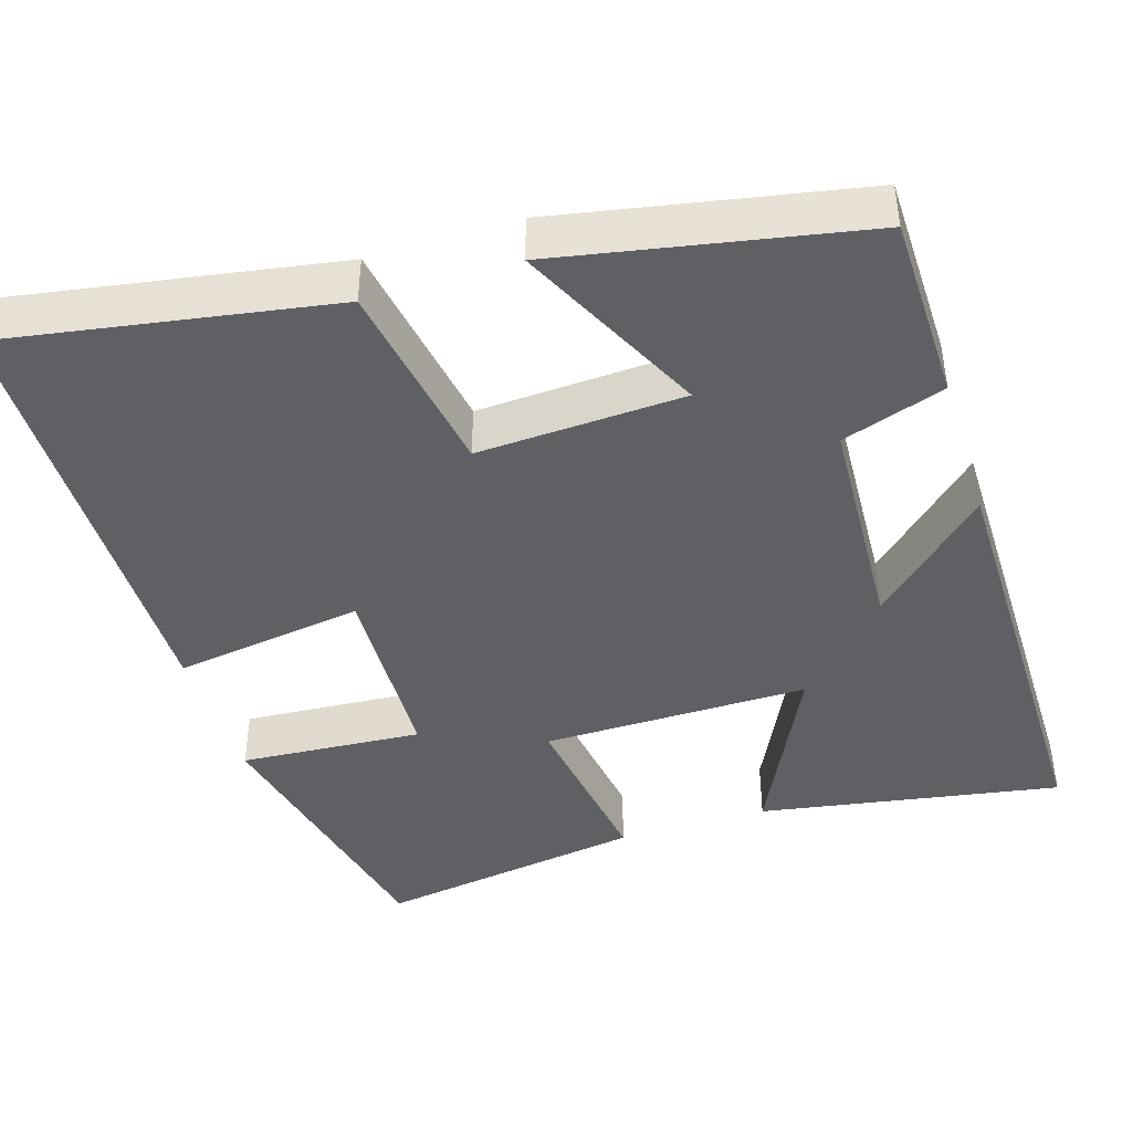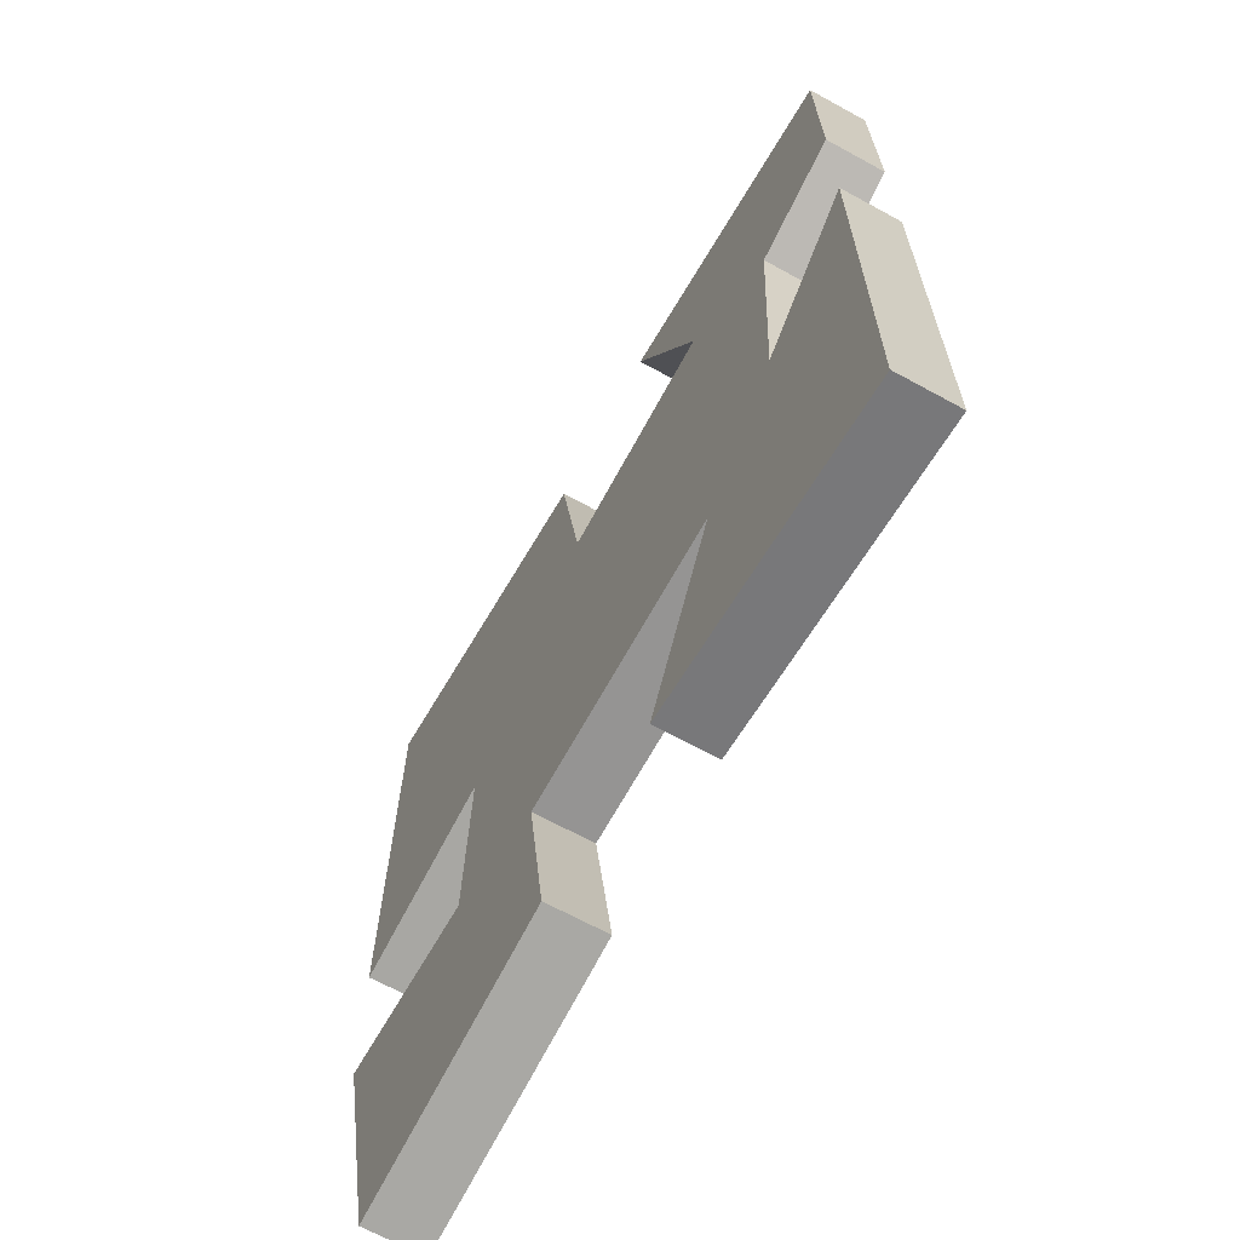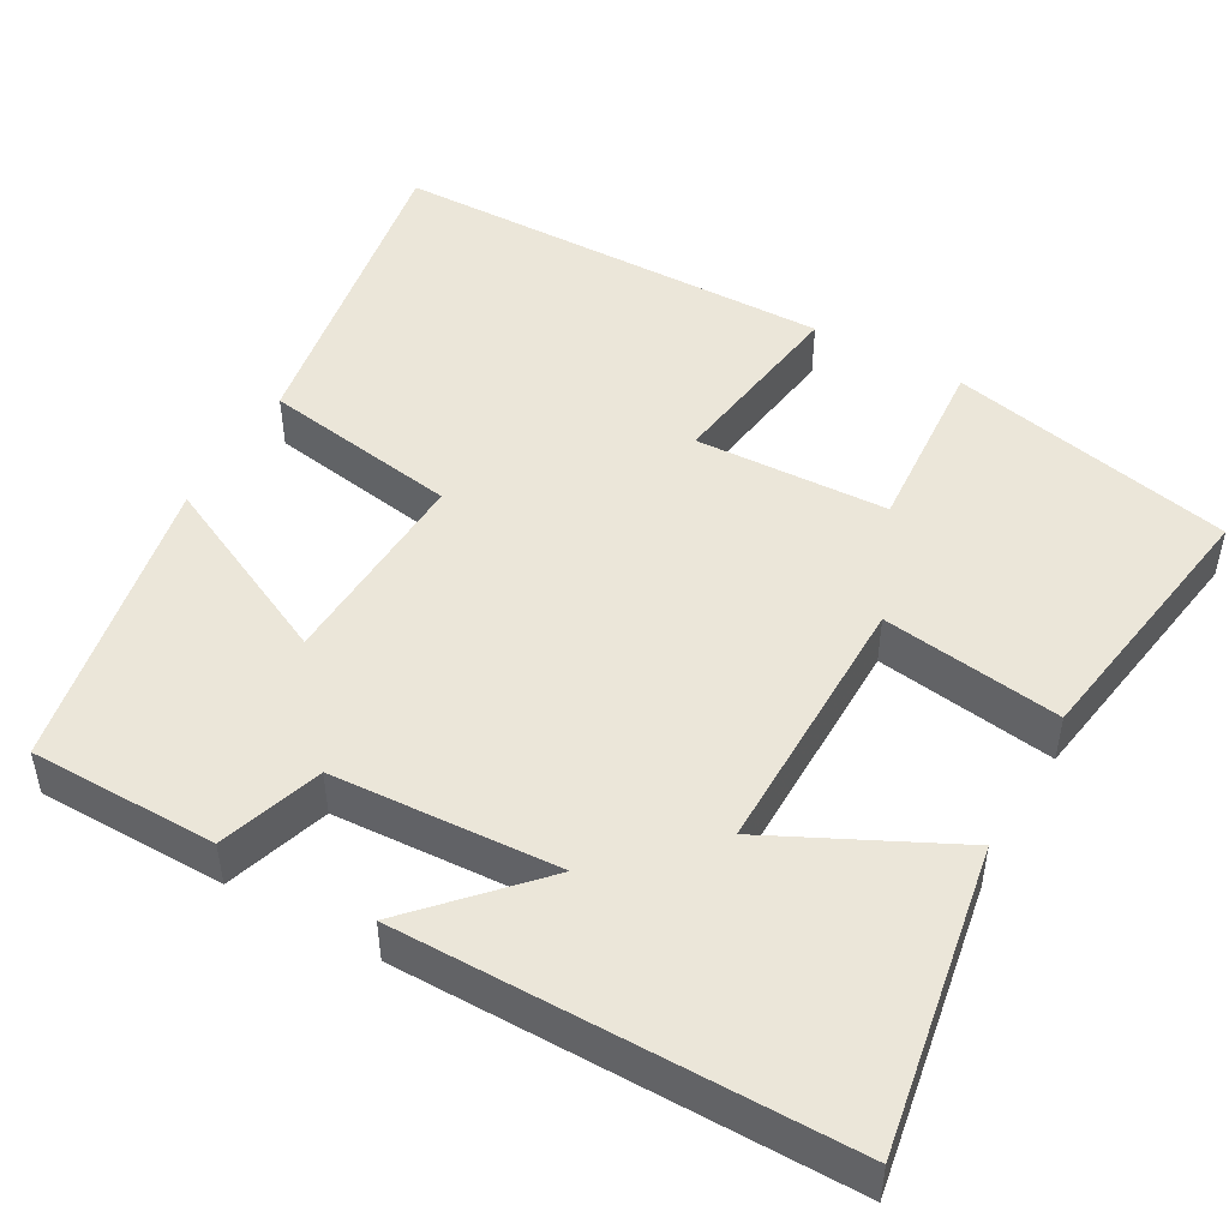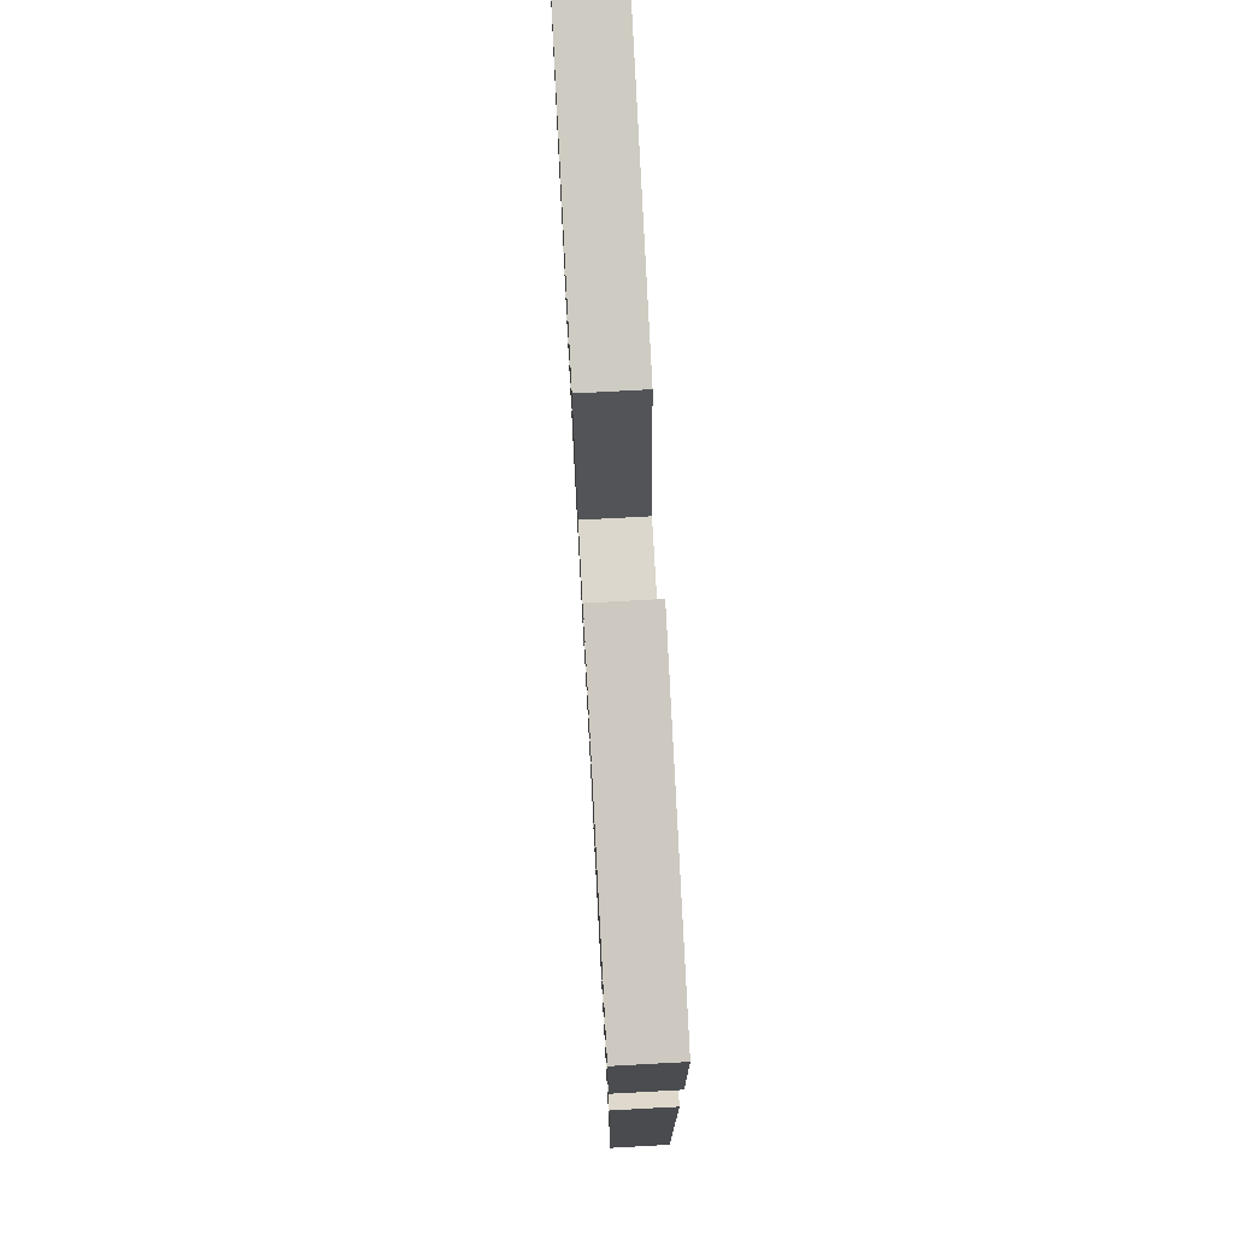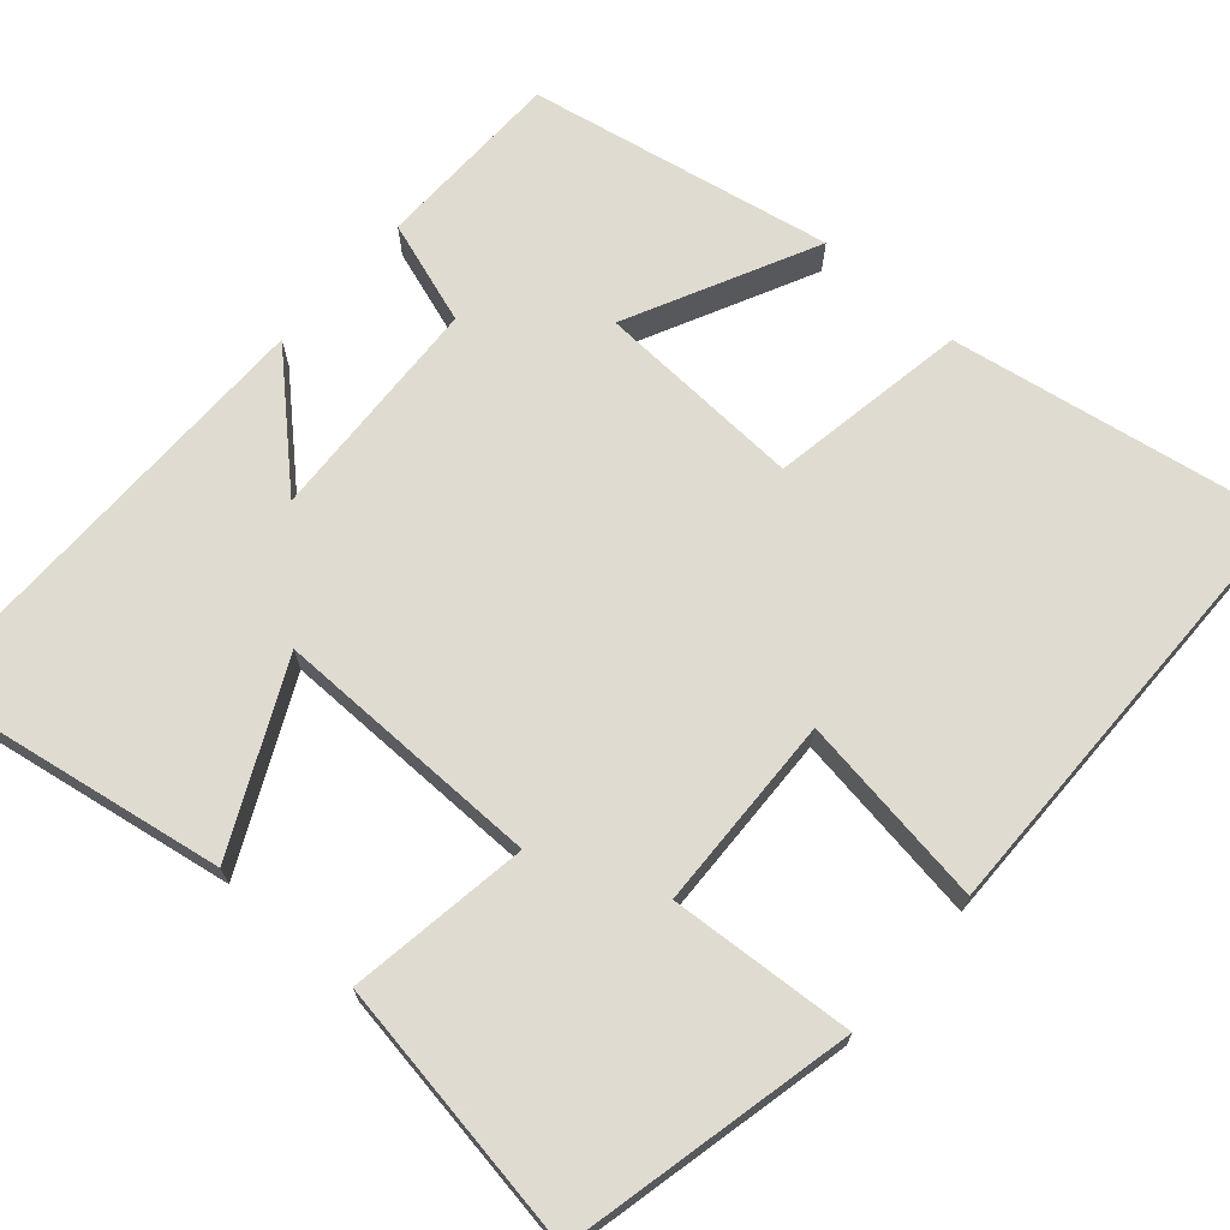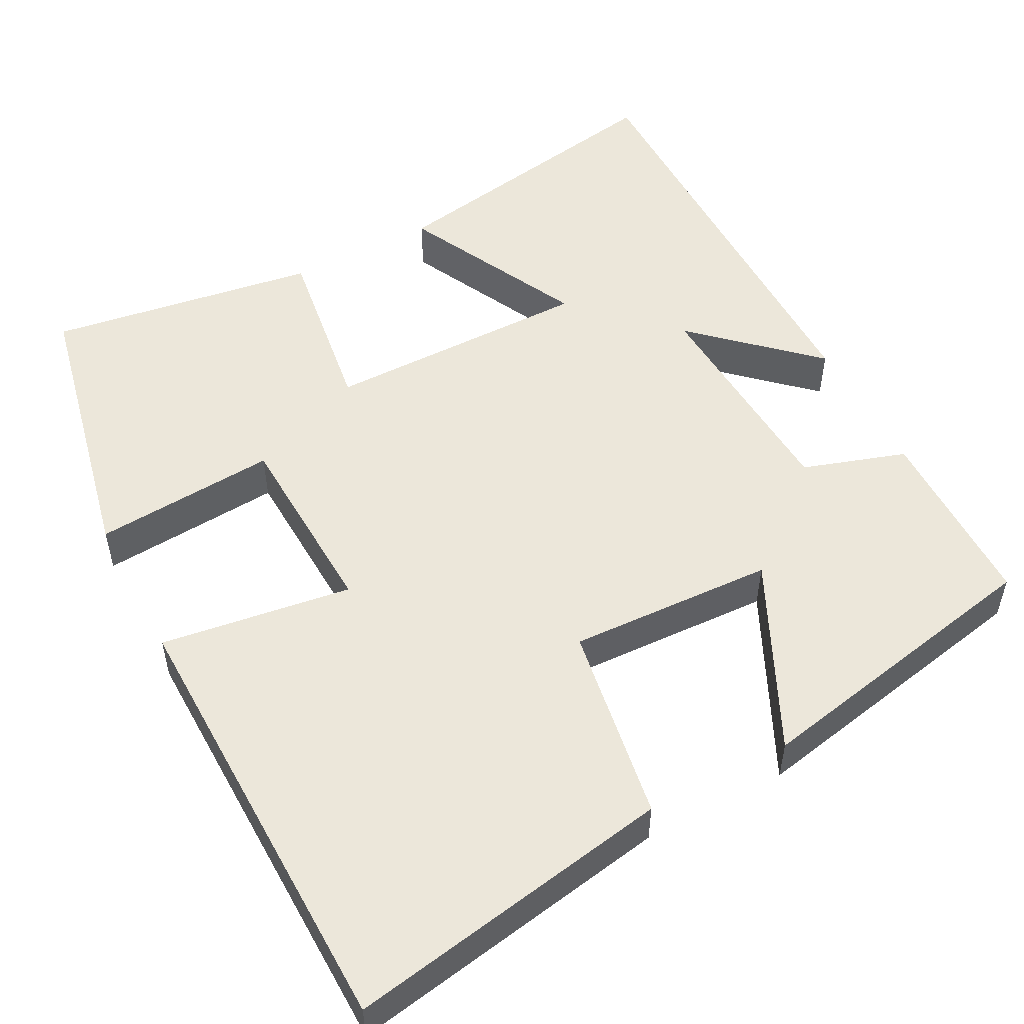
<metadata>
{"format":"obj","ext":"obj","renderer":"f3d","projection":"perspective","resolution":1024,"background":"white","views":[{"elev":-42.9,"azim":17.6,"up":"+Y"},{"elev":-66.9,"azim":61.2,"up":"+Z"},{"elev":48.0,"azim":119.4,"up":"+Y"},{"elev":75.7,"azim":86.9,"up":"+Z"},{"elev":69.8,"azim":-138.5,"up":"+Y"},{"elev":52.3,"azim":-27.9,"up":"+Y"}]}
</metadata>
<code>
v 0.5 0.07 -0.567
v 0.116 0.07 -0.5
v 0.229 0.07 -0.27
v -0.111 0.07 -0.272
v -0.078 0.07 -0.5
v -0.421 0.07 -0.553
v -0.5 0.07 -0.19
v -0.267 0.07 -0.207
v -0.257 0.07 0.039
v -0.5 0.07 0.004
v -0.491 0.07 0.572
v -0.075 0.07 0.5
v -0.034 0.07 0.249
v 0.228 0.07 0.261
v 0.113 0.07 0.5
v 0.497 0.07 0.425
v 0.5 0.07 0.186
v 0.369 0.07 0.143
v 0.353 0.07 -0.145
v 0.5 0.07 -0.008
v 0.5 0 -0.567
v 0.116 0 -0.5
v 0.229 0 -0.27
v -0.111 0 -0.272
v -0.078 0 -0.5
v -0.421 0 -0.553
v -0.5 0 -0.19
v -0.267 0 -0.207
v -0.257 0 0.039
v -0.5 0 0.004
v -0.491 0 0.572
v -0.075 0 0.5
v -0.034 0 0.249
v 0.228 0 0.261
v 0.113 0 0.5
v 0.497 0 0.425
v 0.5 0 0.186
v 0.369 0 0.143
v 0.353 0 -0.145
v 0.5 0 -0.008
f 19 20 1 2
f 15 16 17 18
f 14 15 18
f 13 14 18 19
f 10 11 12 13
f 9 10 13
f 8 9 13 19
f 5 6 7 8
f 4 5 8
f 3 4 8 19
f 2 3 19
f 22 21 40 39
f 38 37 36 35
f 38 35 34
f 39 38 34 33
f 33 32 31 30
f 33 30 29
f 39 33 29 28
f 28 27 26 25
f 28 25 24
f 39 28 24 23
f 39 23 22
f 1 21 22 2
f 2 22 23 3
f 3 23 24 4
f 4 24 25 5
f 5 25 26 6
f 6 26 27 7
f 7 27 28 8
f 8 28 29 9
f 9 29 30 10
f 10 30 31 11
f 11 31 32 12
f 12 32 33 13
f 13 33 34 14
f 14 34 35 15
f 15 35 36 16
f 16 36 37 17
f 17 37 38 18
f 18 38 39 19
f 19 39 40 20
f 20 40 21 1

</code>
